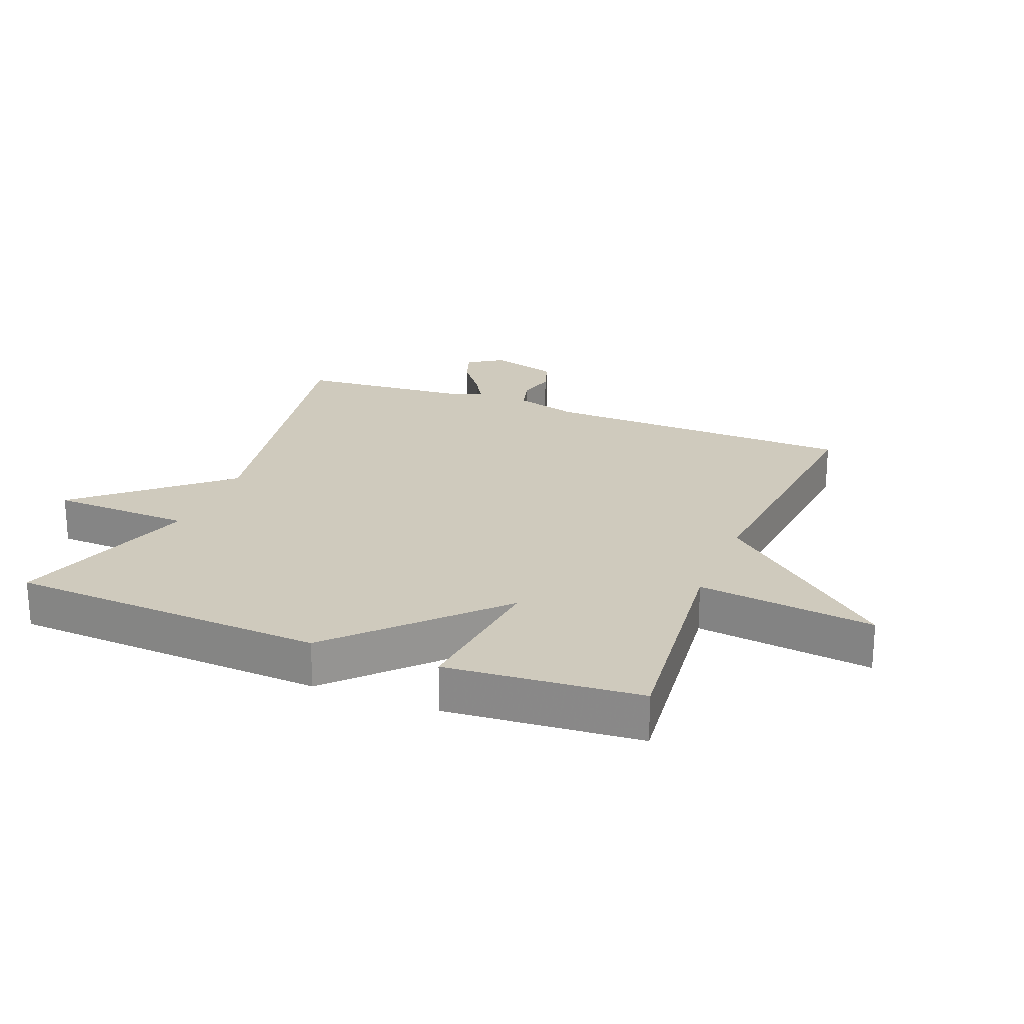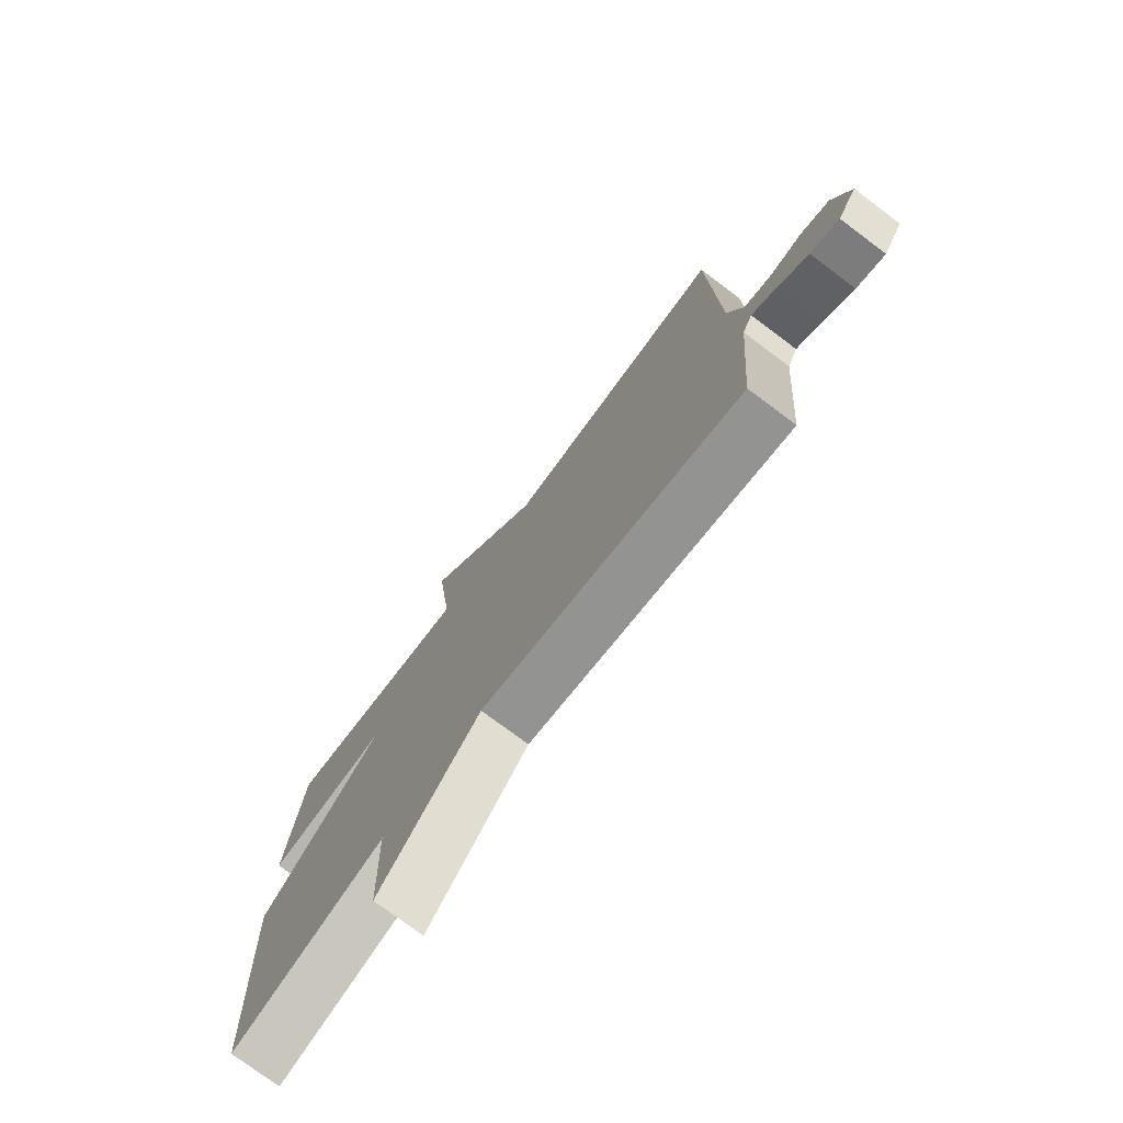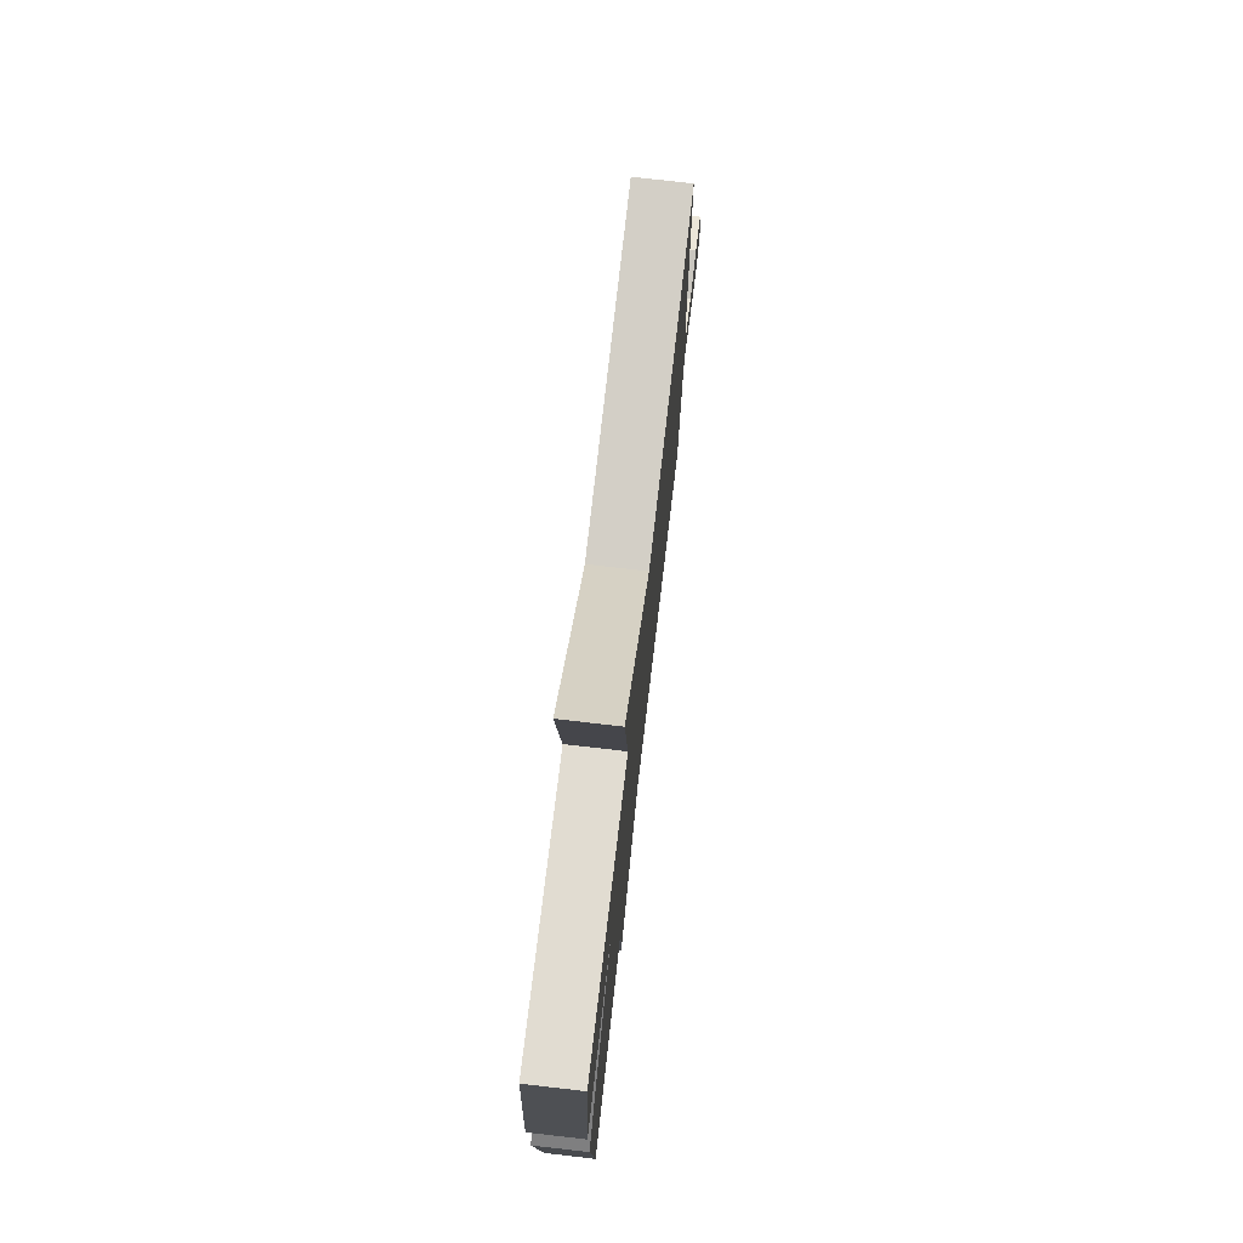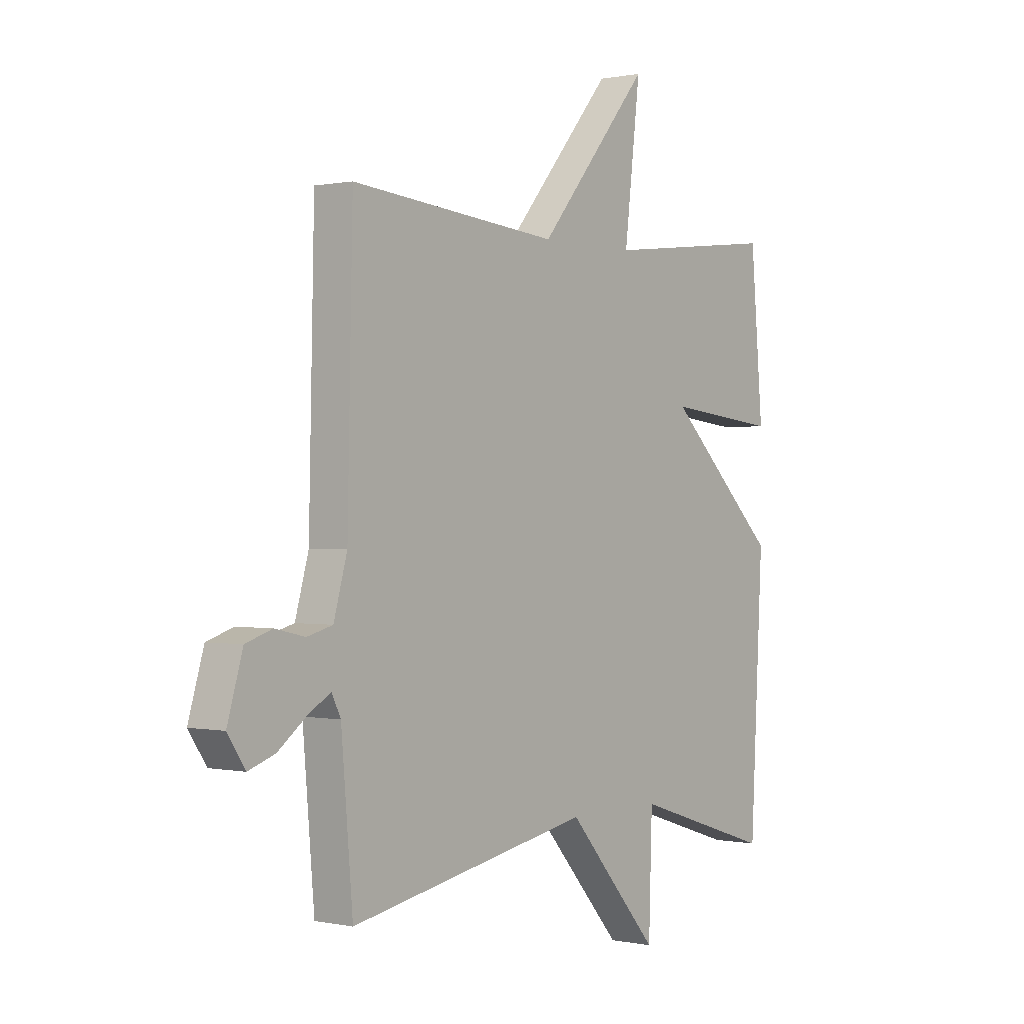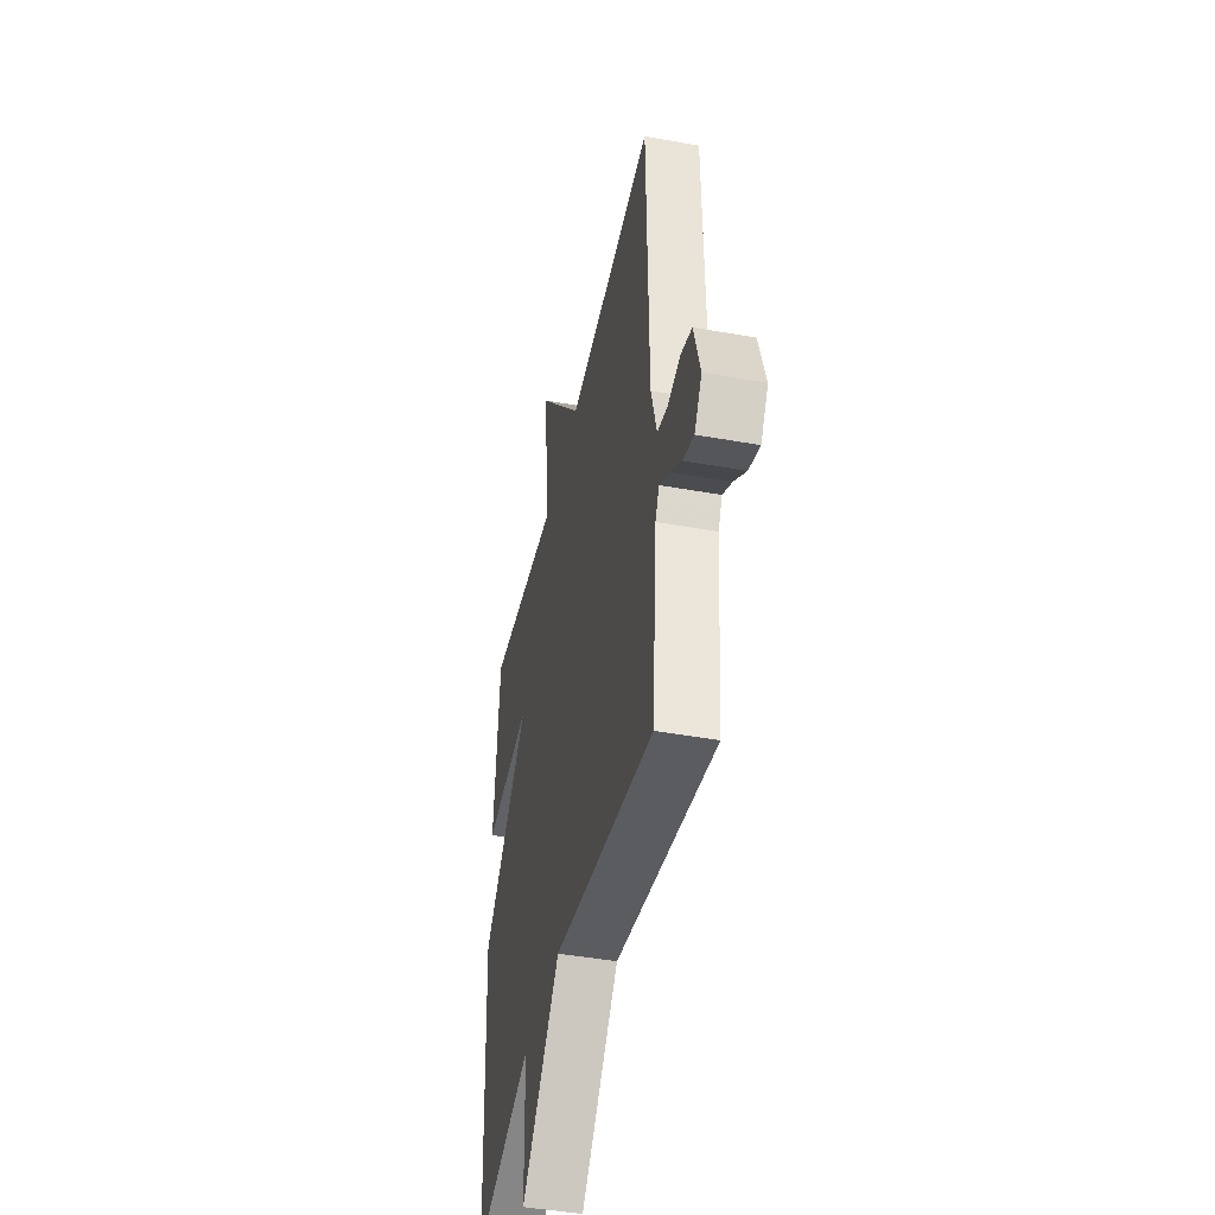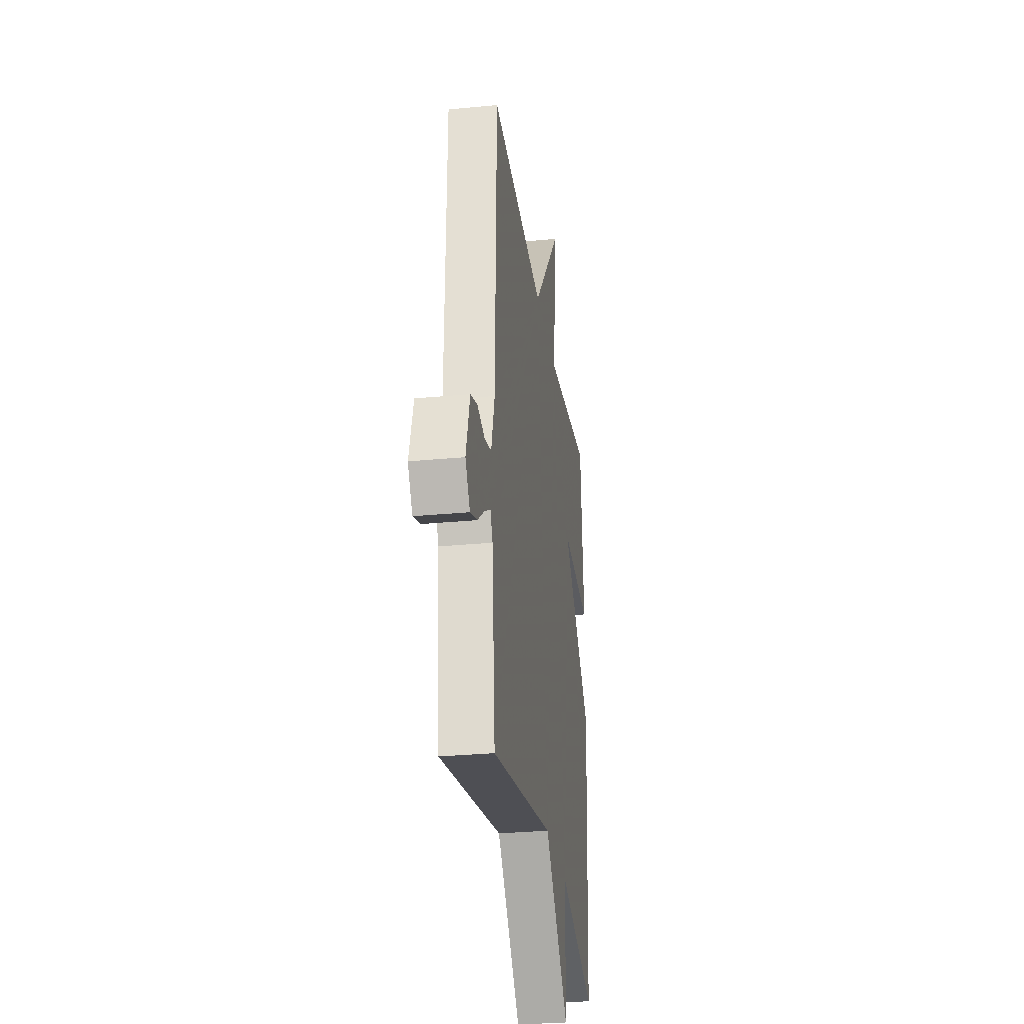
<metadata>
{"format":"obj","ext":"obj","renderer":"f3d","projection":"perspective","resolution":1024,"background":"white","views":[{"elev":22.9,"azim":-68.3,"up":"+Y"},{"elev":-76.2,"azim":53.2,"up":"+Z"},{"elev":75.8,"azim":-83.4,"up":"+Z"},{"elev":0.3,"azim":127.9,"up":"+Z"},{"elev":-44.2,"azim":78.1,"up":"+Z"},{"elev":-28.9,"azim":98.2,"up":"+Z"}]}
</metadata>
<code>
v -0.5 0.07 0.5
v -0.135 0.07 0.459
v -0.168 0.07 0.736
v 0.065 0.07 0.459
v 0.5 0.07 0.5
v 0.511 0.07 0.007
v 0.539 0.07 -0.093
v 0.592 0.07 -0.107
v 0.654 0.07 -0.093
v 0.709 0.07 -0.111
v 0.741 0.07 -0.219
v 0.704 0.07 -0.274
v 0.649 0.07 -0.255
v 0.59 0.07 -0.21
v 0.543 0.07 -0.182
v 0.524 0.07 -0.22
v 0.5 0.07 -0.5
v -0.005 0.07 -0.405
v -0.198 0.07 -0.626
v -0.205 0.07 -0.405
v -0.5 0.07 -0.5
v -0.526 0.07 -0.004
v -0.291 0.07 0.222
v -0.526 0.07 0.196
v -0.5 0 0.5
v -0.135 0 0.459
v -0.168 0 0.736
v 0.065 0 0.459
v 0.5 0 0.5
v 0.511 0 0.007
v 0.539 0 -0.093
v 0.592 0 -0.107
v 0.654 0 -0.093
v 0.709 0 -0.111
v 0.741 0 -0.219
v 0.704 0 -0.274
v 0.649 0 -0.255
v 0.59 0 -0.21
v 0.543 0 -0.182
v 0.524 0 -0.22
v 0.5 0 -0.5
v -0.005 0 -0.405
v -0.198 0 -0.626
v -0.205 0 -0.405
v -0.5 0 -0.5
v -0.526 0 -0.004
v -0.291 0 0.222
v -0.526 0 0.196
f 23 24 1 2
f 20 21 22 23
f 20 23 2
f 18 19 20 2
f 2 3 4
f 18 2 4
f 17 18 4
f 16 17 4
f 15 16 4
f 14 15 4
f 12 13 14
f 11 12 14
f 10 11 14
f 9 10 14
f 8 9 14
f 7 8 14
f 7 14 4
f 6 7 4
f 4 5 6
f 26 25 48 47
f 47 46 45 44
f 26 47 44
f 26 44 43 42
f 28 27 26
f 28 26 42
f 28 42 41
f 28 41 40
f 28 40 39
f 28 39 38
f 38 37 36
f 38 36 35
f 38 35 34
f 38 34 33
f 38 33 32
f 38 32 31
f 28 38 31
f 28 31 30
f 30 29 28
f 1 25 26 2
f 2 26 27 3
f 3 27 28 4
f 4 28 29 5
f 5 29 30 6
f 6 30 31 7
f 7 31 32 8
f 8 32 33 9
f 9 33 34 10
f 10 34 35 11
f 11 35 36 12
f 12 36 37 13
f 13 37 38 14
f 14 38 39 15
f 15 39 40 16
f 16 40 41 17
f 17 41 42 18
f 18 42 43 19
f 19 43 44 20
f 20 44 45 21
f 21 45 46 22
f 22 46 47 23
f 23 47 48 24
f 24 48 25 1

</code>
